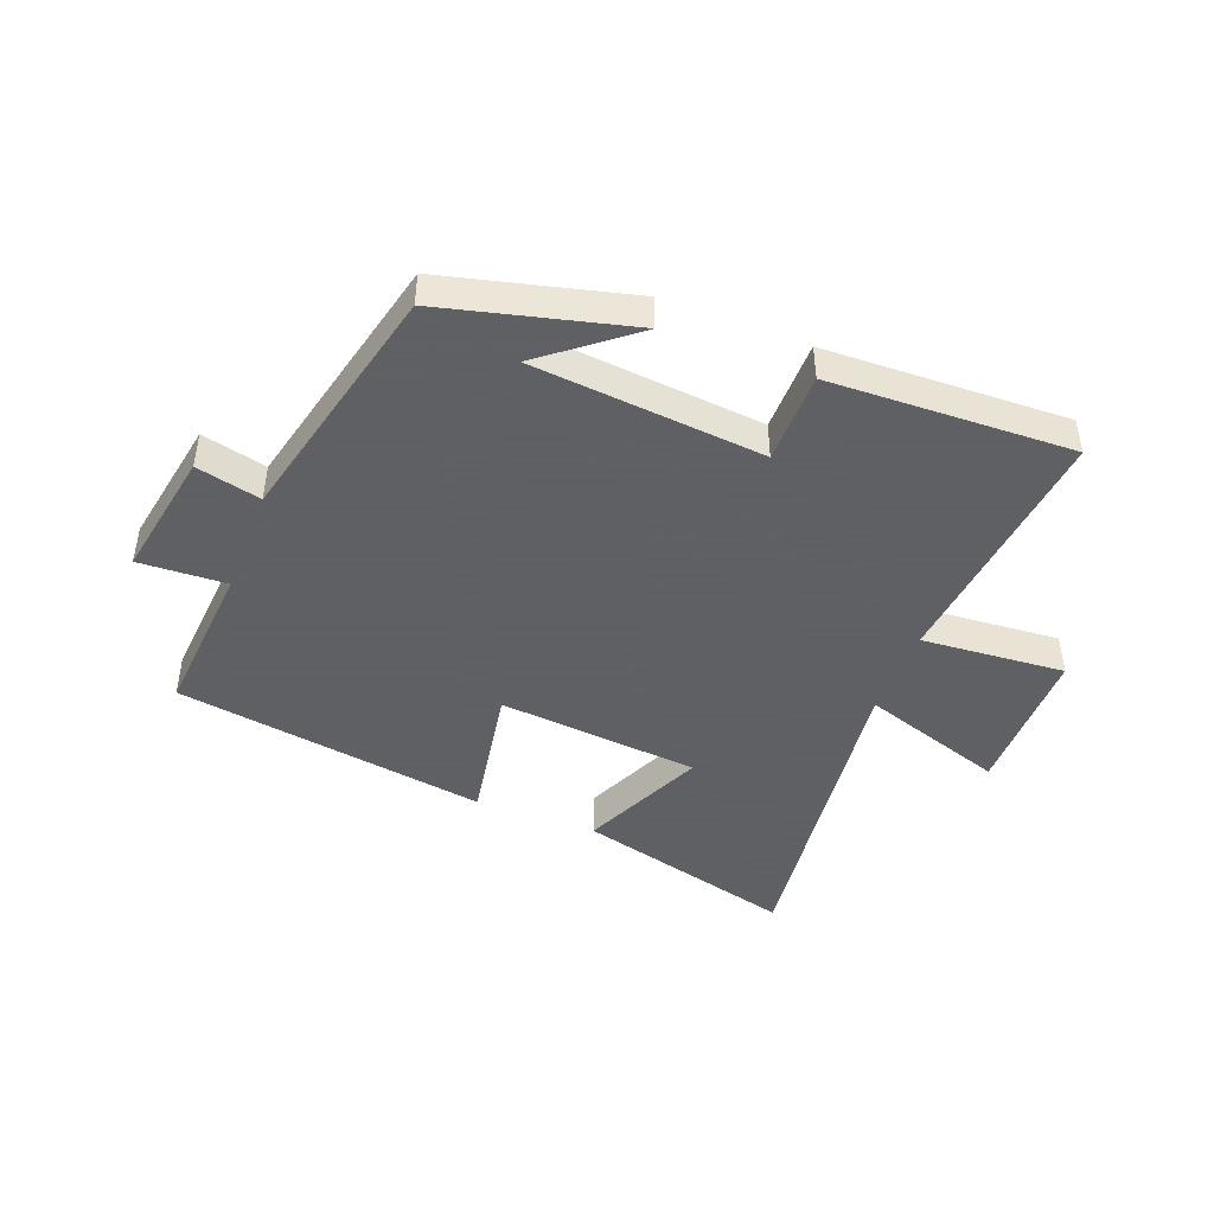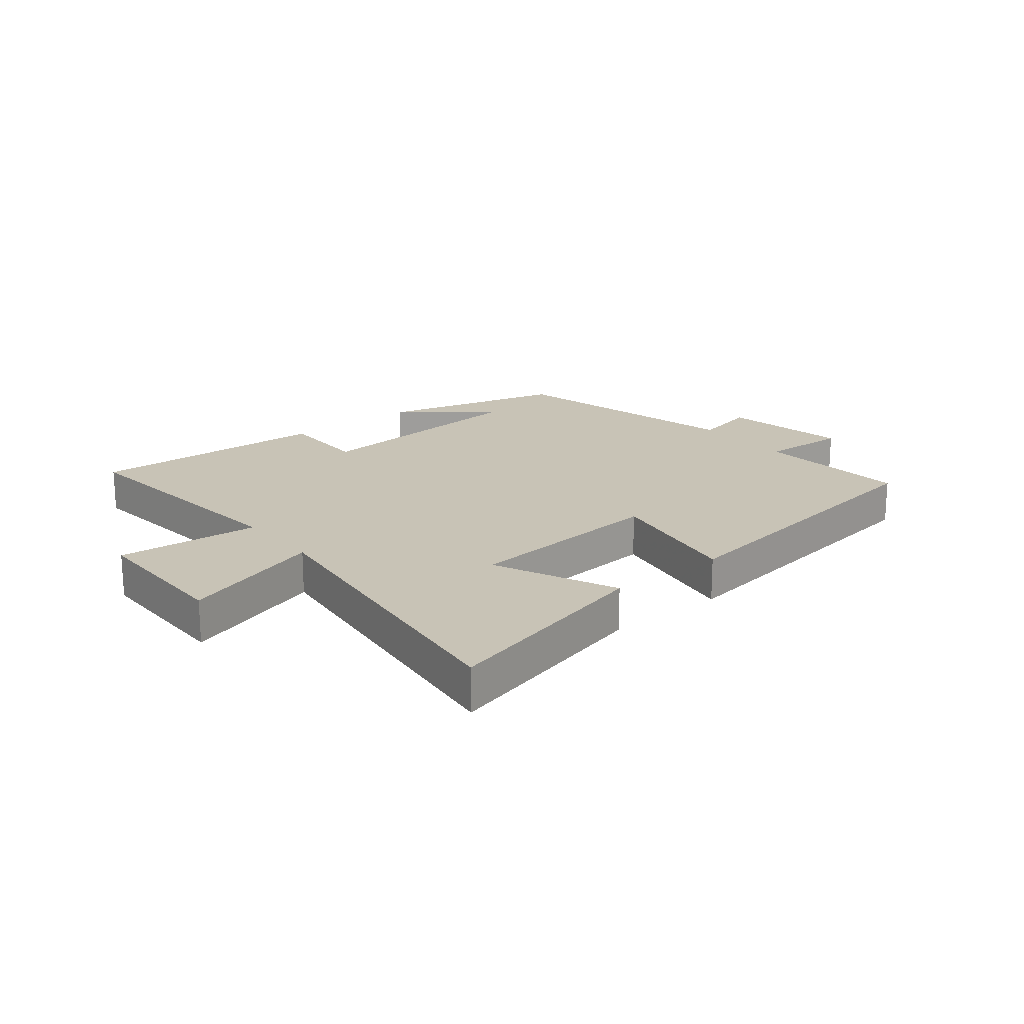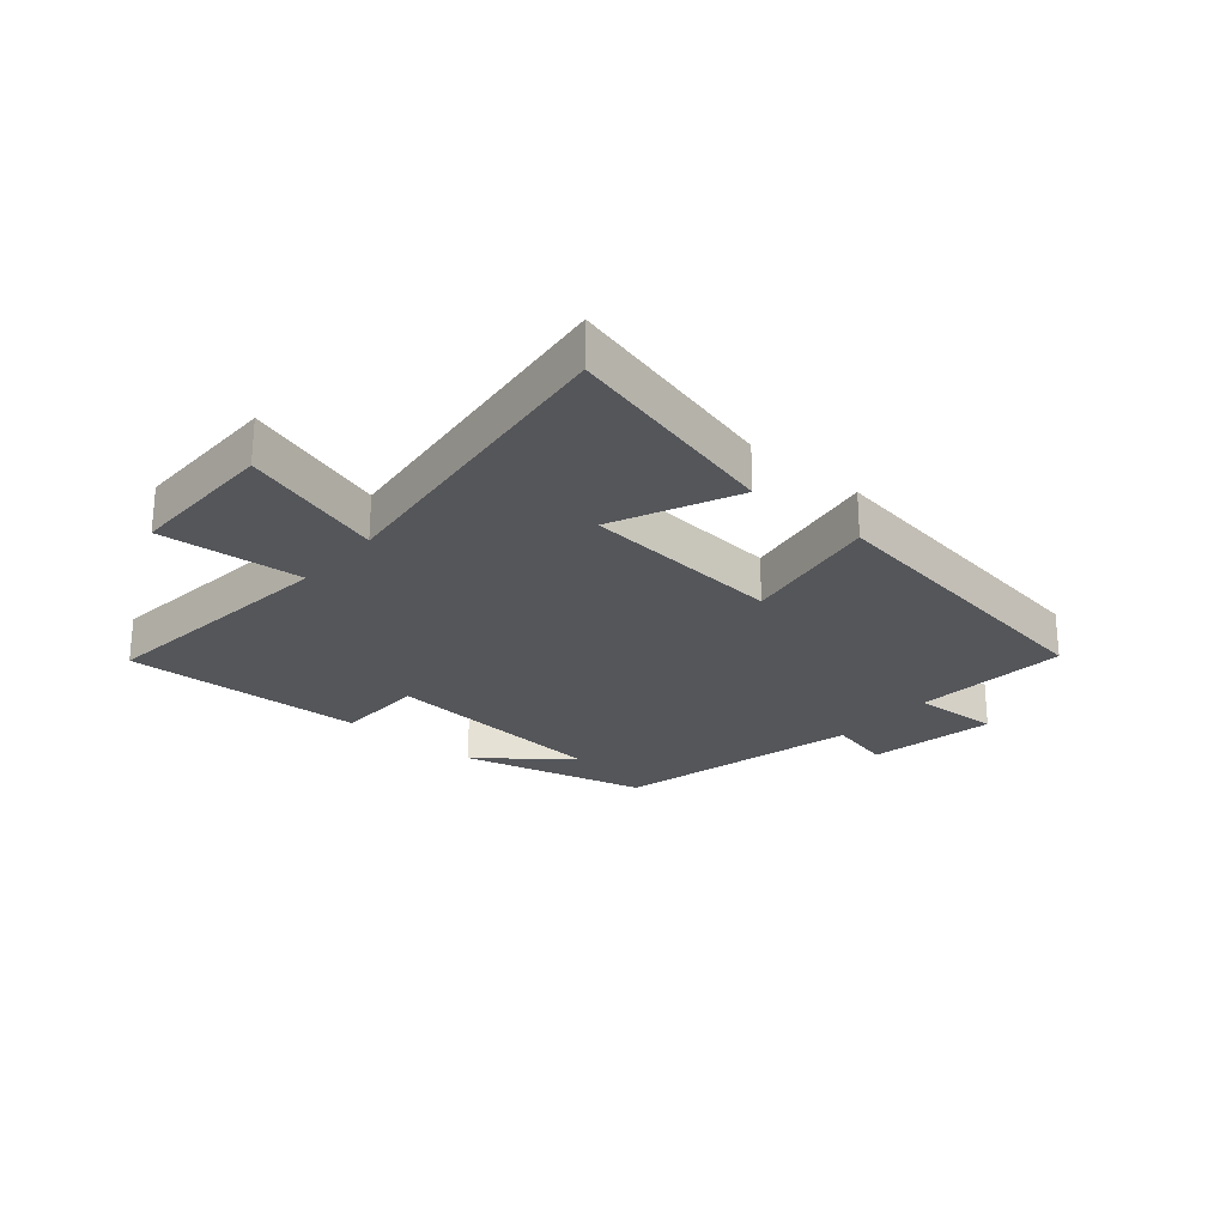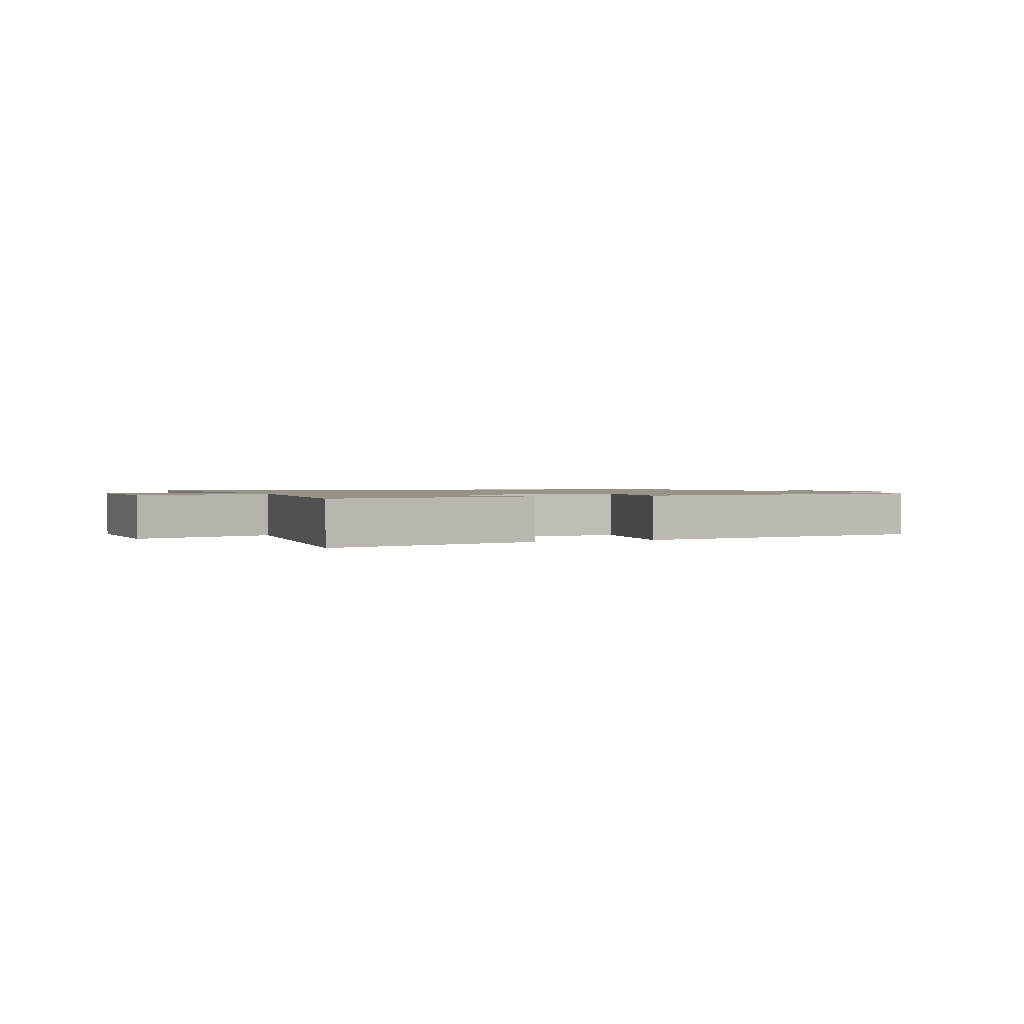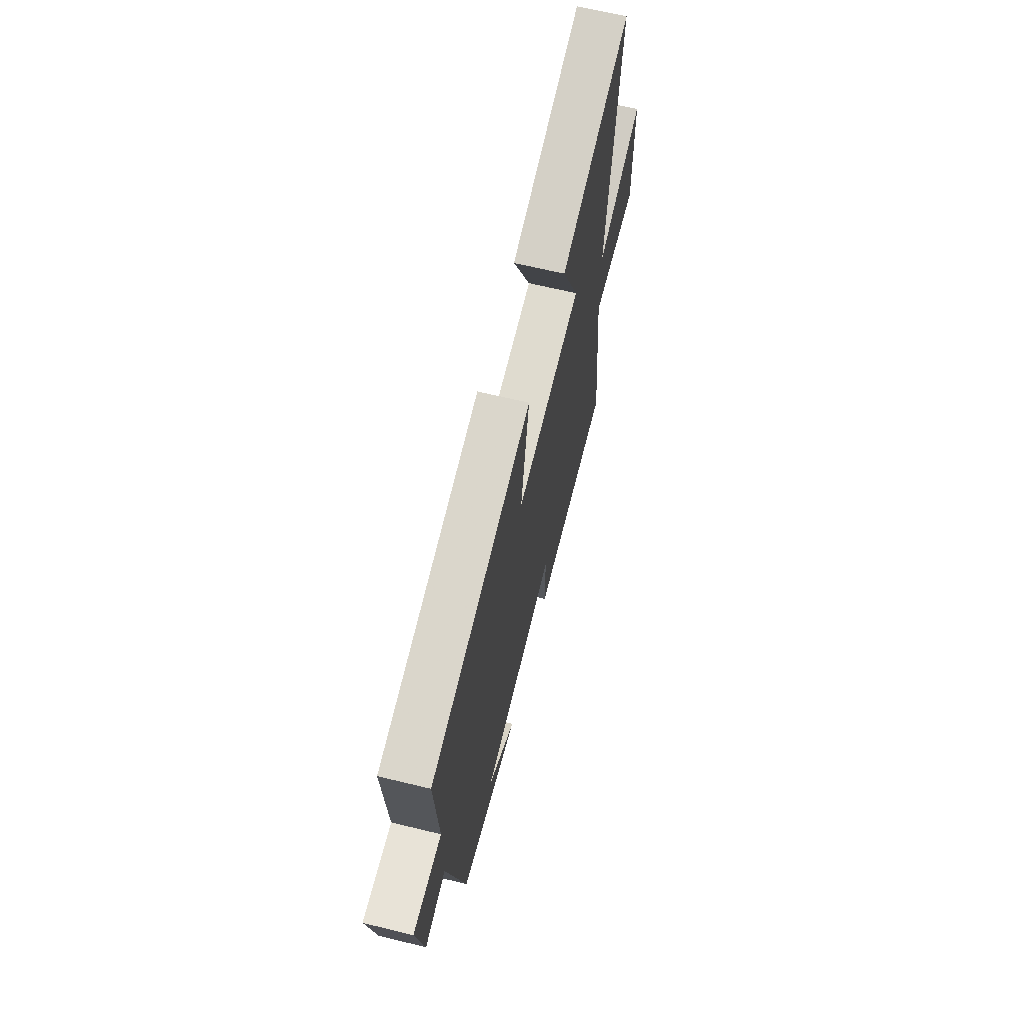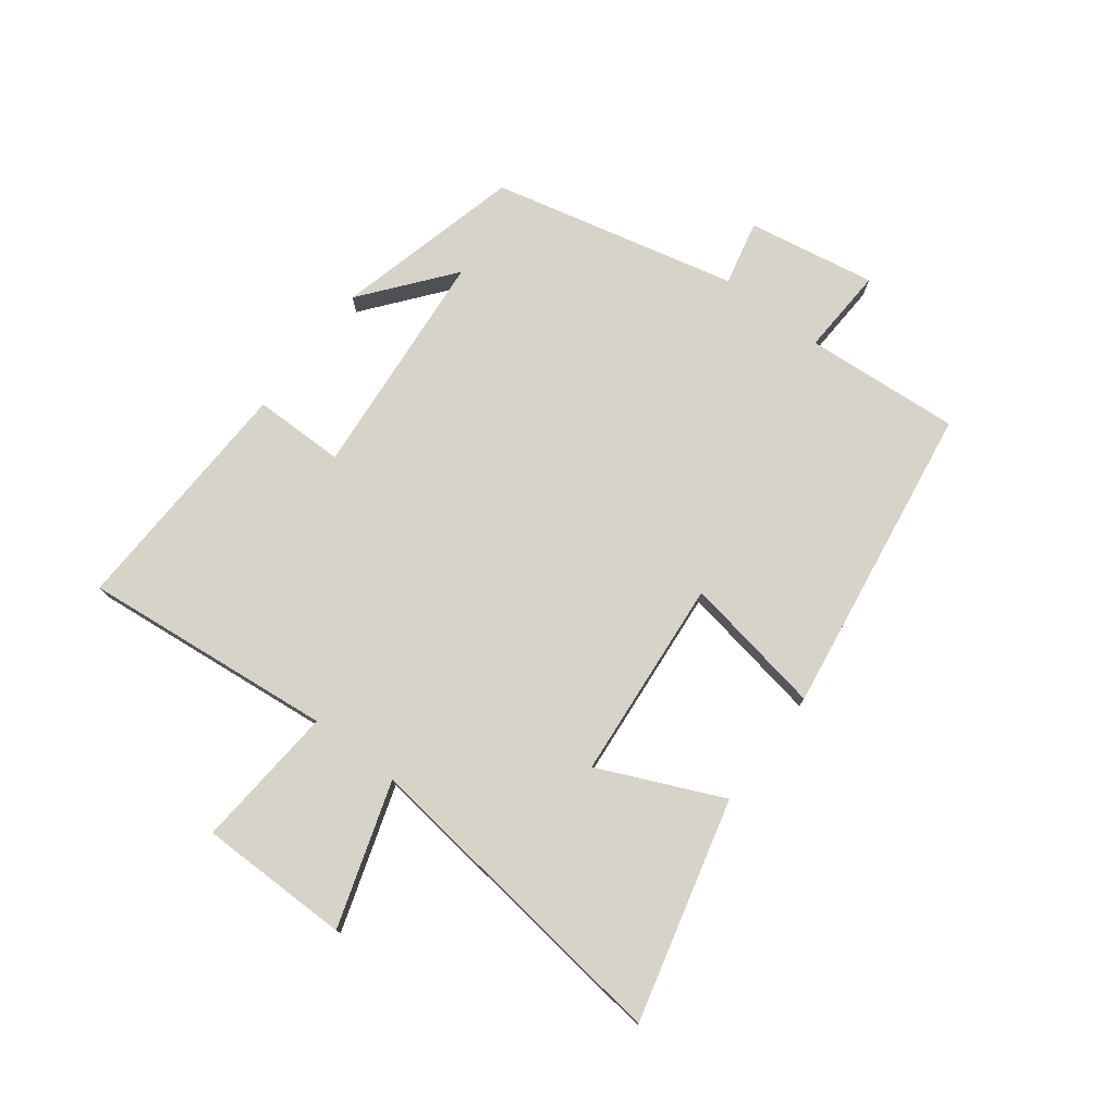
<metadata>
{"format":"obj","ext":"obj","renderer":"f3d","projection":"perspective","resolution":1024,"background":"white","views":[{"elev":-45.3,"azim":158.9,"up":"+Y"},{"elev":19.5,"azim":-38.7,"up":"+Y"},{"elev":-25.1,"azim":-40.6,"up":"+Y"},{"elev":1.3,"azim":-22.7,"up":"+Y"},{"elev":65.1,"azim":103.8,"up":"+Z"},{"elev":76.6,"azim":-52.6,"up":"+Y"}]}
</metadata>
<code>
v 0.403 0.07 -0.422
v 0.094 0.07 -0.5
v 0.241 0.07 -0.383
v -0.141 0.07 -0.349
v -0.142 0.07 -0.5
v -0.544 0.07 -0.514
v -0.5 0.07 -0.097
v -0.738 0.07 -0.116
v -0.738 0.07 0.134
v -0.5 0.07 0.057
v -0.565 0.07 0.594
v -0.2 0.07 0.5
v -0.292 0.07 0.296
v 0.042 0.07 0.266
v 0.002 0.07 0.5
v 0.52 0.07 0.421
v 0.5 0.07 0.163
v 0.645 0.07 0.17
v 0.607 0.07 -0.042
v 0.5 0.07 -0.017
v 0.403 0 -0.422
v 0.094 0 -0.5
v 0.241 0 -0.383
v -0.141 0 -0.349
v -0.142 0 -0.5
v -0.544 0 -0.514
v -0.5 0 -0.097
v -0.738 0 -0.116
v -0.738 0 0.134
v -0.5 0 0.057
v -0.565 0 0.594
v -0.2 0 0.5
v -0.292 0 0.296
v 0.042 0 0.266
v 0.002 0 0.5
v 0.52 0 0.421
v 0.5 0 0.163
v 0.645 0 0.17
v 0.607 0 -0.042
v 0.5 0 -0.017
f 17 18 19 20
f 17 20 1
f 16 17 1
f 15 16 1
f 14 15 1
f 13 14 1
f 10 11 12 13
f 10 13 1
f 7 8 9 10
f 7 10 1
f 4 5 6 7
f 3 4 7
f 3 7 1
f 1 2 3
f 40 39 38 37
f 21 40 37
f 21 37 36
f 21 36 35
f 21 35 34
f 21 34 33
f 33 32 31 30
f 21 33 30
f 30 29 28 27
f 21 30 27
f 27 26 25 24
f 27 24 23
f 21 27 23
f 23 22 21
f 1 21 22 2
f 2 22 23 3
f 3 23 24 4
f 4 24 25 5
f 5 25 26 6
f 6 26 27 7
f 7 27 28 8
f 8 28 29 9
f 9 29 30 10
f 10 30 31 11
f 11 31 32 12
f 12 32 33 13
f 13 33 34 14
f 14 34 35 15
f 15 35 36 16
f 16 36 37 17
f 17 37 38 18
f 18 38 39 19
f 19 39 40 20
f 20 40 21 1

</code>
